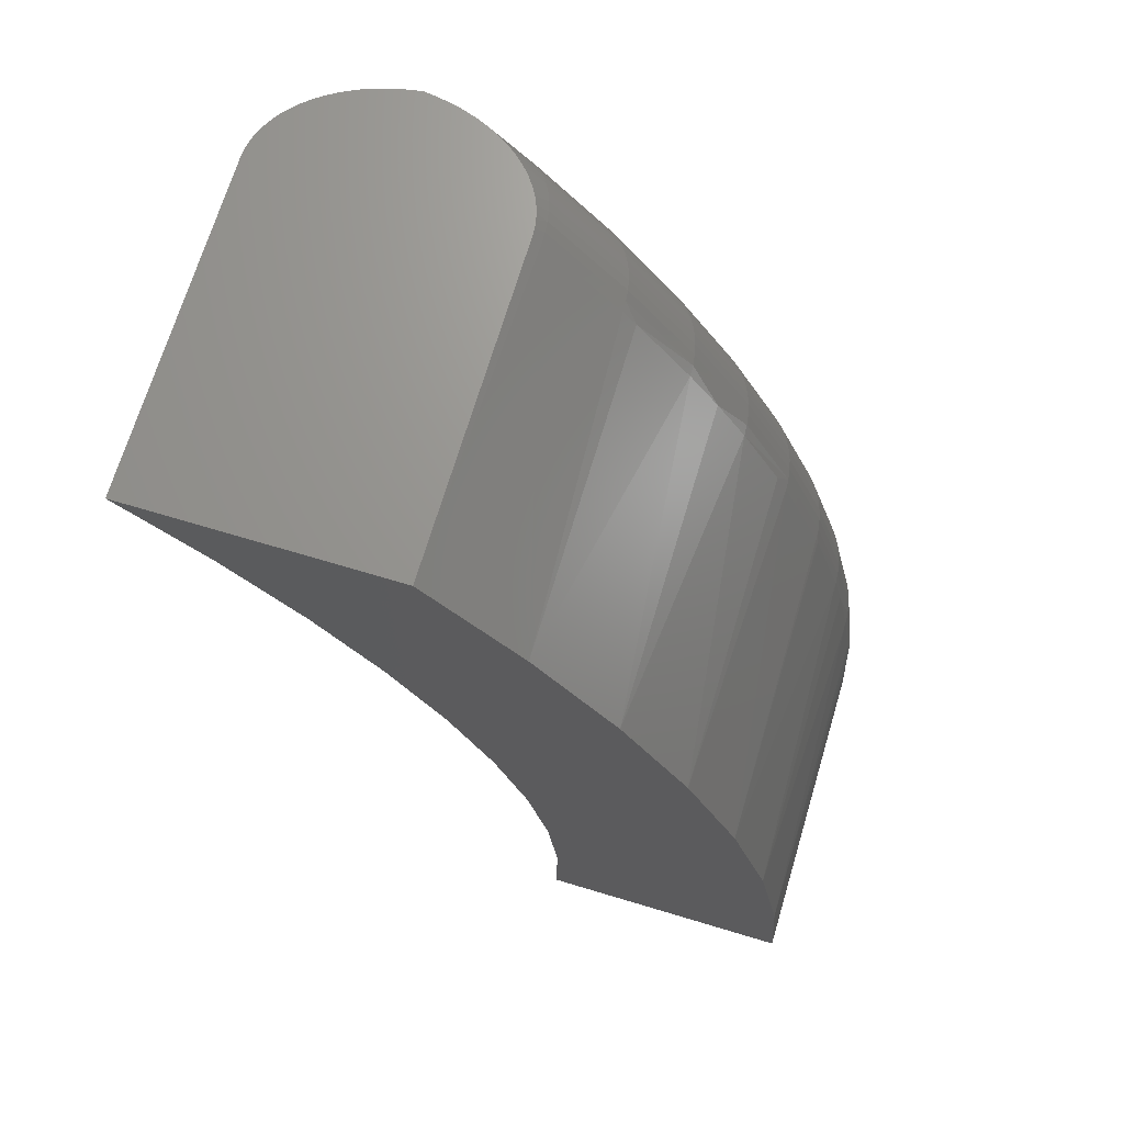
<metadata>
{"format":"stl","ext":"stl","renderer":"f3d","projection":"perspective","resolution":1024,"background":"white","views":[{"elev":69.9,"azim":-163.3,"up":"+Y"}]}
</metadata>
<code>
# stl→obj: 434 verts, 870 faces
v -137.5 197 50
v -136.6 198.9 50
v -136.6 198.9 50.52
v -139.5 192 50
v -138.6 194.5 50
v -138.6 194.5 50.52
v -141 186.9 50
v -140.2 189.9 50
v -140.2 189.9 50.52
v -142 181.7 50
v -141.4 185.2 50
v -141.4 185.2 50.52
v -142.5 176.4 50
v -142.2 180.5 50
v -142.2 180.5 50.52
v -135 209.7 54.97
v -137.9 205.5 54.97
v -137.5 205.2 54.89
v -143 197 55
v -143.2 196.4 55
v -142.7 196.2 54.97
v -147 175.5 54.97
v -147 175.7 54.97
v -147.5 176 55
v -142.6 171.2 51.29
v -142.6 171.2 51.04
v -142.6 175.6 51.04
v -125.1 214.1 50.36
v -125.1 214.1 50.52
v -128.3 210.8 50.52
v -130.1 212.5 54.33
v -129.3 214.1 54.55
v -130.5 212.8 54.57
v -130 214.1 54.76
v -130.8 213.2 54.76
v -130.2 214.1 54.8
v -131.2 213.5 54.89
v -130.7 214.1 54.89
v -131.1 214.1 54.94
v -129.8 212.2 54.05
v -128.5 214.1 54.28
v -128.6 214.1 54.33
v -129.5 211.9 53.72
v -127.9 214.1 53.96
v -128 214.1 54.05
v -126.9 214.1 53.35
v -127 214.1 53.43
v -129.2 211.7 53.35
v -127.3 214.1 53.6
v -127.5 214.1 53.72
v -126.6 214.1 53.08
v -129 211.5 52.94
v -126.4 214.1 52.94
v -126.2 214.1 52.72
v -128.8 211.3 52.5
v -126 214.1 52.5
v -125.9 214.1 52.34
v -128.6 211.1 52.03
v -125.8 214.1 52.22
v -128.5 211 51.55
v -125.6 214.1 51.88
v -125.7 214.1 52.03
v -128.4 210.9 51.04
v -125.3 214.1 51.19
v -125.4 214.1 51.53
v -125.1 214.1 50.7
v -125.2 214.1 51.03
v -125.2 214.1 51.04
v -142.4 171.1 50
v -142.5 175.6 50
v -142.4 171.1 50.28
v -142.5 175.6 50.52
v -142.5 171.1 50.52
v -142.5 171.1 50.61
v -142.5 171.1 50.95
v -142.9 171.5 52.03
v -142.8 171.4 51.72
v -142.8 175.6 51.55
v -142.7 171.3 51.55
v -142.6 171.2 51.37
v -142.9 171.5 52.07
v -142.9 175.6 52.03
v -143.1 171.7 52.42
v -143.2 175.6 52.5
v -143.1 171.7 52.5
v -143.2 171.8 52.61
v -143.5 175.6 52.94
v -143.4 172 52.94
v -143.8 175.6 53.35
v -144.2 175.7 53.72
v -144.2 172.7 53.72
v -144.1 172.7 53.67
v -143.8 172.3 53.34
v -143.5 172 52.98
v -144.6 175.7 54.05
v -145 175.7 54.33
v -145 173.6 54.33
v -144.8 173.3 54.19
v -144.6 173.1 54.05
v -144.3 172.9 53.85
v -145.5 175.7 54.57
v -146 175.7 54.76
v -146 174.5 54.76
v -145.9 174.4 54.71
v -145.5 174 54.57
v -145.3 173.8 54.48
v -146.5 175.7 54.89
v -146.8 175.4 54.95
v -146.5 175 54.89
v -146.2 174.7 54.81
v -146.6 181 54.97
v -147.1 181 55
v -147.5 176.1 55
v -141.8 199.3 55
v -134.2 203.1 50
v -132.1 206.1 50
v -131.4 207.1 50.52
v -125 214.1 50
v -128.3 210.8 50
v -128.8 210.3 50
v -131.4 207.1 50
v -135.1 201.7 50
v -134.2 203.1 50.52
v -134.3 203.2 51.04
v -131.5 207.2 51.04
v -134.4 203.3 51.55
v -131.6 207.3 51.55
v -134.5 203.4 52.03
v -131.7 207.4 52.03
v -134.7 203.5 52.5
v -131.9 207.5 52.5
v -135 203.6 52.94
v -132.1 207.7 52.94
v -135.2 203.8 53.35
v -132.4 207.9 53.35
v -135.6 204 53.72
v -132.7 208.1 53.72
v -135.9 204.2 54.05
v -133 208.4 54.05
v -136.3 204.5 54.33
v -133.4 208.6 54.33
v -136.7 204.7 54.57
v -133.7 208.9 54.57
v -137.1 205 54.76
v -134.1 209.2 54.76
v -134.5 209.5 54.89
v -142.3 180.5 51.04
v -142.4 180.5 51.55
v -142.6 180.5 52.03
v -142.8 180.5 52.5
v -143.1 180.6 52.94
v -143.4 180.6 53.35
v -143.8 180.6 53.72
v -144.2 180.7 54.05
v -144.7 180.7 54.33
v -145.1 180.8 54.57
v -145.6 180.9 54.76
v -146.1 180.9 54.89
v -138.7 194.6 51.04
v -136.7 199 51.04
v -138.8 194.6 51.55
v -136.8 199 51.55
v -139 194.7 52.03
v -136.9 199.1 52.03
v -139.2 194.8 52.5
v -137.2 199.2 52.5
v -139.5 194.9 52.94
v -137.4 199.4 52.94
v -139.8 195 53.35
v -137.7 199.5 53.35
v -140.1 195.1 53.72
v -138 199.7 53.72
v -140.5 195.3 54.05
v -138.4 199.9 54.05
v -140.9 195.4 54.33
v -138.8 200.1 54.33
v -141.3 195.6 54.57
v -139.2 200.3 54.57
v -141.8 195.8 54.76
v -139.6 200.5 54.76
v -142.3 196 54.89
v -140.1 200.7 54.89
v -140.5 201 54.97
v -138.7 204.7 54.99
v -141.5 185.3 51.04
v -141.6 185.3 51.55
v -141.8 185.3 52.03
v -142.1 185.4 52.5
v -142.3 185.4 52.94
v -142.7 185.5 53.35
v -143 185.6 53.72
v -143.4 185.7 54.05
v -143.8 185.8 54.33
v -144.3 185.8 54.57
v -144.8 185.9 54.76
v -145.3 186 54.89
v -145.8 186.2 54.97
v -146.3 186.3 55
v -140.3 190 51.04
v -140.4 190 51.55
v -140.6 190.1 52.03
v -140.8 190.1 52.5
v -141.1 190.2 52.94
v -141.4 190.3 53.35
v -141.8 190.4 53.72
v -142.2 190.5 54.05
v -142.6 190.7 54.33
v -143 190.8 54.57
v -143.5 190.9 54.76
v -144 191.1 54.89
v -144.5 191.2 54.97
v -145 191.4 55
v -154.4 171.1 50
v -154.4 171.1 35
v -142.4 171.1 35
v -137 214.1 50
v -137 214.1 35
v -137.4 213.7 50
v -141.4 208.9 35
v -140.8 209.7 50
v -145.2 203.3 35
v -143.9 205.4 50
v -141.4 208.9 50
v -148.4 197.3 35
v -146.6 200.9 50
v -145.2 203.3 50
v -150.9 191 50
v -150.8 191.3 50
v -150.9 191 35
v -148.9 196.2 50
v -148.4 197.3 50
v -152.4 186.3 50
v -152.8 184.5 35
v -152.8 184.5 50
v -153.5 181.2 50
v -154 177.8 35
v -154 177.8 50
v -154.2 176 50
v -149.1 176.1 55
v -149.2 176 55
v -149.7 175.5 54.97
v -149.9 175.3 54.95
v -150.3 175 54.89
v -150.6 174.7 54.81
v -150.8 174.5 54.76
v -151 174.3 54.68
v -151.3 174 54.57
v -151.6 173.8 54.45
v -151.8 173.6 54.33
v -152.1 173.3 54.16
v -152.3 173.1 54.05
v -152.6 172.8 53.83
v -152.7 172.7 53.72
v -152.8 172.7 53.66
v -153.1 172.3 53.33
v -153.8 171.7 52.5
v -153.4 172 52.98
v -153.5 172 52.94
v -153.7 171.8 52.62
v -153.8 171.7 52.43
v -154 171.5 52.09
v -154 171.5 52.03
v -154.2 171.2 51.38
v -154.2 171.3 51.55
v -154.1 171.4 51.74
v -154.3 171.2 51.3
v -154.3 171.2 51.04
v -154.3 171.1 50.95
v -154.4 171.1 50.61
v -154.4 171.1 50.52
v -154.4 171.1 50.26
v -142.5 176.4 35
v -142 181.7 35
v -141 186.9 35
v -139.5 192 35
v -137.5 197 35
v -135.1 201.7 35
v -132.1 206.1 35
v -128.8 210.3 35
v -125 214.1 35
v -143.8 205.4 50.52
v -146.5 200.9 50.52
v -152.3 186.3 50.52
v -153.4 181.2 50.52
v -154.1 176 50.52
v -134.5 211 54.89
v -149.7 175.6 54.97
v -150.2 175.6 54.89
v -150.7 175.7 54.76
v -151.2 175.7 54.57
v -151.7 175.7 54.33
v -152.1 175.8 54.05
v -152.5 175.8 53.72
v -152.9 175.9 53.35
v -153.2 175.9 52.94
v -153.5 175.9 52.5
v -153.7 175.9 52.03
v -153.9 176 51.55
v -154.1 176 51.04
v -137 214.1 50.38
v -137.4 213.6 50.52
v -137 214.1 50.52
v -137 214.1 50.75
v -137.3 213.6 51.04
v -136.9 214.1 51.04
v -137.2 213.5 51.55
v -136.8 214.1 51.33
v -136.9 214.1 51.11
v -137.1 213.4 52.03
v -136.6 214.1 51.72
v -136.7 214.1 51.55
v -136.9 213.2 52.5
v -136.4 214.1 52.11
v -136.5 214.1 52.03
v -136.7 213 52.94
v -135.8 214.1 52.87
v -136.1 214.1 52.49
v -136.5 212.8 53.35
v -135.4 214.1 53.26
v -135.7 214.1 52.94
v -135.9 212.3 54.05
v -134.8 214.1 53.71
v -136.2 212.5 53.72
v -134.9 214.1 53.62
v -135.3 214.1 53.35
v -135.6 212 54.33
v -134.2 214.1 54.05
v -135.2 211.6 54.57
v -133.4 214.1 54.38
v -133.6 214.1 54.33
v -134.9 211.3 54.76
v -132.6 214.1 54.65
v -132.9 214.1 54.57
v -131.5 214.1 54.89
v -132.2 214.1 54.76
v -132.4 214.1 54.7
v -144.8 194.4 54.97
v -142.6 198.7 54.97
v -145.3 194.6 54.89
v -143.1 199 54.89
v -145.7 194.8 54.76
v -143.5 199.2 54.76
v -146.2 195 54.57
v -144 199.5 54.57
v -146.6 195.2 54.33
v -144.4 199.7 54.33
v -147 195.4 54.05
v -144.8 199.9 54.05
v -147.4 195.5 53.72
v -145.1 200.1 53.72
v -147.7 195.7 53.35
v -145.4 200.3 53.35
v -148 195.8 52.94
v -145.7 200.4 52.94
v -148.3 195.9 52.5
v -146 200.6 52.5
v -148.5 196 52.03
v -146.2 200.7 52.03
v -148.7 196.1 51.55
v -146.3 200.8 51.55
v -148.8 196.1 51.04
v -146.5 200.8 51.04
v -148.9 196.2 50.52
v -149.1 180.4 54.97
v -149.6 180.5 54.89
v -150.1 180.6 54.76
v -150.6 180.7 54.57
v -151 180.7 54.33
v -151.4 180.8 54.05
v -151.8 180.9 53.72
v -152.2 181 53.35
v -152.5 181 52.94
v -152.8 181.1 52.5
v -153 181.1 52.03
v -153.2 181.1 51.55
v -153.4 181.2 51.04
v -152.2 186.3 51.04
v -152.1 186.2 51.55
v -151.9 186.2 52.03
v -151.7 186.1 52.5
v -151.4 186.1 52.94
v -151.1 186 53.35
v -150.8 185.9 53.72
v -150.4 185.8 54.05
v -149.9 185.7 54.33
v -149.5 185.6 54.57
v -149 185.4 54.76
v -148.5 185.3 54.89
v -148 185.2 54.97
v -150.8 191.3 50.52
v -150.7 191.3 51.04
v -150.6 191.2 51.55
v -150.4 191.2 52.03
v -150.2 191.1 52.5
v -149.9 191 52.94
v -149.6 190.9 53.35
v -149.3 190.8 53.72
v -148.9 190.6 54.05
v -148.5 190.5 54.33
v -148 190.3 54.57
v -147.6 190.2 54.76
v -147.1 190 54.89
v -146.6 189.8 54.97
v -143.8 205.3 51.04
v -143.7 205.3 51.55
v -143.5 205.2 52.03
v -143.3 205 52.5
v -143.1 204.9 52.94
v -142.8 204.7 53.35
v -142.5 204.5 53.72
v -142.1 204.3 54.05
v -141.8 204 54.33
v -141.4 203.8 54.57
v -141 203.5 54.76
v -140.6 203.2 54.89
v -140.1 202.9 54.97
v -140.8 209.6 50.52
v -140.7 209.6 51.04
v -140.6 209.5 51.55
v -140.5 209.4 52.03
v -140.3 209.2 52.5
v -140.1 209.1 52.94
v -139.8 208.9 53.35
v -139.5 208.6 53.72
v -139.2 208.4 54.05
v -138.8 208.1 54.33
v -138.5 207.8 54.57
v -138.1 207.5 54.76
v -137.7 207.2 54.89
v -137.3 206.9 54.97
v -144.3 194.2 55
v -146.1 189.7 55
v -147.5 185 55
v -148.5 180.3 55
f 1 2 3
f 4 5 6
f 7 8 9
f 10 11 12
f 13 14 15
f 16 17 18
f 19 20 21
f 22 23 24
f 25 26 27
f 28 29 30
f 31 32 33
f 32 34 33
f 33 34 35
f 34 36 35
f 35 36 37
f 36 38 37
f 37 38 39
f 40 41 31
f 41 42 31
f 31 42 32
f 43 44 40
f 44 45 40
f 40 45 41
f 46 47 48
f 47 49 48
f 48 49 43
f 49 50 43
f 43 50 44
f 46 48 51
f 48 52 51
f 51 52 53
f 53 52 54
f 52 55 54
f 54 55 56
f 56 55 57
f 55 58 57
f 57 58 59
f 60 61 58
f 61 62 58
f 58 62 59
f 63 64 60
f 64 65 60
f 60 65 61
f 29 66 30
f 66 67 30
f 30 67 63
f 67 68 63
f 63 68 64
f 69 70 71
f 70 72 71
f 71 72 73
f 72 74 73
f 27 26 72
f 26 75 72
f 72 75 74
f 76 77 78
f 77 79 78
f 78 79 27
f 79 80 27
f 27 80 25
f 76 78 81
f 78 82 81
f 81 82 83
f 82 84 83
f 83 84 85
f 85 84 86
f 84 87 86
f 86 87 88
f 89 90 91
f 91 92 89
f 92 93 89
f 89 93 87
f 93 94 87
f 87 94 88
f 95 96 97
f 97 98 95
f 98 99 95
f 95 99 90
f 99 100 90
f 90 100 91
f 101 102 103
f 103 104 101
f 104 105 101
f 101 105 96
f 105 106 96
f 96 106 97
f 23 22 107
f 22 108 107
f 108 109 107
f 107 109 102
f 109 110 102
f 102 110 103
f 111 112 113
f 19 21 114
f 115 116 117
f 118 28 119
f 28 30 119
f 119 30 120
f 30 121 120
f 122 115 123
f 115 117 123
f 123 117 124
f 117 125 124
f 124 125 126
f 125 127 126
f 126 127 128
f 127 129 128
f 128 129 130
f 129 131 130
f 130 131 132
f 131 133 132
f 132 133 134
f 133 135 134
f 134 135 136
f 135 137 136
f 136 137 138
f 137 139 138
f 138 139 140
f 139 141 140
f 140 141 142
f 141 143 142
f 142 143 144
f 143 145 144
f 144 145 18
f 145 146 18
f 18 146 16
f 116 121 117
f 121 30 117
f 117 30 125
f 30 63 125
f 125 63 127
f 63 60 127
f 127 60 129
f 60 58 129
f 129 58 131
f 58 55 131
f 131 55 133
f 55 52 133
f 133 52 135
f 52 48 135
f 135 48 137
f 48 43 137
f 137 43 139
f 43 40 139
f 139 40 141
f 40 31 141
f 141 31 143
f 31 33 143
f 143 33 145
f 33 35 145
f 145 35 146
f 35 37 146
f 146 37 16
f 37 39 16
f 70 13 72
f 13 15 72
f 72 15 27
f 15 147 27
f 27 147 78
f 147 148 78
f 78 148 82
f 148 149 82
f 82 149 84
f 149 150 84
f 84 150 87
f 150 151 87
f 87 151 89
f 151 152 89
f 89 152 90
f 152 153 90
f 90 153 95
f 153 154 95
f 95 154 96
f 154 155 96
f 96 155 101
f 155 156 101
f 101 156 102
f 156 157 102
f 102 157 107
f 157 158 107
f 107 158 23
f 158 111 23
f 23 111 24
f 111 113 24
f 5 1 6
f 1 3 6
f 6 3 159
f 3 160 159
f 159 160 161
f 160 162 161
f 161 162 163
f 162 164 163
f 163 164 165
f 164 166 165
f 165 166 167
f 166 168 167
f 167 168 169
f 168 170 169
f 169 170 171
f 170 172 171
f 171 172 173
f 172 174 173
f 173 174 175
f 174 176 175
f 175 176 177
f 176 178 177
f 177 178 179
f 178 180 179
f 179 180 181
f 180 182 181
f 181 182 21
f 182 183 21
f 21 183 114
f 183 184 114
f 2 122 3
f 122 123 3
f 3 123 160
f 123 124 160
f 160 124 162
f 124 126 162
f 162 126 164
f 126 128 164
f 164 128 166
f 128 130 166
f 166 130 168
f 130 132 168
f 168 132 170
f 132 134 170
f 170 134 172
f 134 136 172
f 172 136 174
f 136 138 174
f 174 138 176
f 138 140 176
f 176 140 178
f 140 142 178
f 178 142 180
f 142 144 180
f 180 144 182
f 144 18 182
f 182 18 183
f 18 17 183
f 183 17 184
f 17 16 184
f 14 10 15
f 10 12 15
f 15 12 147
f 12 185 147
f 147 185 148
f 185 186 148
f 148 186 149
f 186 187 149
f 149 187 150
f 187 188 150
f 150 188 151
f 188 189 151
f 151 189 152
f 189 190 152
f 152 190 153
f 190 191 153
f 153 191 154
f 191 192 154
f 154 192 155
f 192 193 155
f 155 193 156
f 193 194 156
f 156 194 157
f 194 195 157
f 157 195 158
f 195 196 158
f 158 196 111
f 196 197 111
f 111 197 112
f 197 198 112
f 11 7 12
f 7 9 12
f 12 9 185
f 9 199 185
f 185 199 186
f 199 200 186
f 186 200 187
f 200 201 187
f 187 201 188
f 201 202 188
f 188 202 189
f 202 203 189
f 189 203 190
f 203 204 190
f 190 204 191
f 204 205 191
f 191 205 192
f 205 206 192
f 192 206 193
f 206 207 193
f 193 207 194
f 207 208 194
f 194 208 195
f 208 209 195
f 195 209 196
f 209 210 196
f 196 210 197
f 210 211 197
f 197 211 198
f 211 212 198
f 8 4 9
f 4 6 9
f 9 6 199
f 6 159 199
f 199 159 200
f 159 161 200
f 200 161 201
f 161 163 201
f 201 163 202
f 163 165 202
f 202 165 203
f 165 167 203
f 203 167 204
f 167 169 204
f 204 169 205
f 169 171 205
f 205 171 206
f 171 173 206
f 206 173 207
f 173 175 207
f 207 175 208
f 175 177 208
f 208 177 209
f 177 179 209
f 209 179 210
f 179 181 210
f 210 181 211
f 181 21 211
f 211 21 212
f 21 20 212
f 213 214 69
f 214 215 69
f 216 217 218
f 217 219 218
f 218 219 220
f 221 222 219
f 222 223 219
f 219 223 220
f 224 225 221
f 225 226 221
f 221 226 222
f 227 228 229
f 228 230 229
f 229 230 224
f 230 231 224
f 224 231 225
f 227 229 232
f 229 233 232
f 232 233 234
f 234 233 235
f 233 236 235
f 235 236 237
f 237 236 238
f 236 214 238
f 238 214 213
f 113 239 24
f 239 240 24
f 240 241 24
f 241 241 24
f 24 241 22
f 241 108 22
f 241 242 108
f 242 243 108
f 108 243 109
f 243 110 109
f 243 244 110
f 244 245 110
f 110 245 103
f 245 104 103
f 245 246 104
f 246 247 104
f 104 247 105
f 247 106 105
f 247 248 106
f 248 249 106
f 106 249 97
f 249 98 97
f 249 250 98
f 250 251 98
f 98 251 99
f 251 100 99
f 251 252 100
f 252 253 100
f 100 253 91
f 253 92 91
f 253 254 92
f 254 255 92
f 92 255 93
f 255 94 93
f 256 85 86
f 255 257 94
f 257 258 94
f 94 258 88
f 258 258 88
f 88 258 86
f 258 259 86
f 86 259 256
f 85 256 83
f 256 260 83
f 83 260 81
f 260 261 81
f 81 261 262
f 26 25 263
f 25 80 263
f 263 80 264
f 80 79 264
f 264 79 265
f 79 77 265
f 265 77 262
f 77 76 262
f 262 76 81
f 263 266 26
f 266 267 26
f 26 267 75
f 267 268 75
f 75 268 74
f 268 73 74
f 268 269 73
f 269 270 73
f 73 270 71
f 270 271 71
f 71 271 69
f 271 213 69
f 69 215 70
f 215 272 70
f 70 272 13
f 13 272 14
f 272 273 14
f 14 273 10
f 10 273 11
f 273 274 11
f 11 274 7
f 7 274 8
f 274 275 8
f 8 275 4
f 4 275 5
f 275 276 5
f 5 276 1
f 1 276 2
f 276 277 2
f 2 277 122
f 122 277 115
f 277 278 115
f 115 278 116
f 116 278 121
f 278 279 121
f 121 279 120
f 120 279 119
f 279 280 119
f 119 280 118
f 217 280 279
f 217 279 219
f 215 214 272
f 214 236 272
f 272 236 273
f 236 233 273
f 273 233 274
f 233 229 274
f 274 229 275
f 229 224 275
f 275 224 276
f 224 221 276
f 276 221 277
f 221 219 277
f 277 219 278
f 219 279 278
f 223 222 281
f 226 225 282
f 227 232 283
f 234 235 284
f 237 238 285
f 286 16 39
f 241 287 241
f 287 288 241
f 241 288 242
f 288 243 242
f 243 288 244
f 288 289 244
f 244 289 245
f 245 289 246
f 289 290 246
f 246 290 247
f 247 290 248
f 290 291 248
f 248 291 249
f 249 291 250
f 291 292 250
f 250 292 251
f 251 292 252
f 292 293 252
f 252 293 253
f 253 293 254
f 293 294 254
f 254 294 255
f 255 294 257
f 294 295 257
f 257 295 258
f 258 295 258
f 295 296 258
f 258 296 259
f 262 261 297
f 261 260 297
f 297 260 296
f 260 256 296
f 296 256 259
f 262 297 265
f 297 298 265
f 265 298 264
f 264 298 263
f 298 299 263
f 263 299 266
f 270 269 285
f 269 268 285
f 285 268 299
f 268 267 299
f 299 267 266
f 270 285 271
f 285 238 271
f 271 238 213
f 216 218 300
f 218 301 300
f 300 301 302
f 302 301 303
f 301 304 303
f 303 304 305
f 306 307 304
f 307 308 304
f 304 308 305
f 309 310 306
f 310 311 306
f 306 311 307
f 312 313 309
f 313 314 309
f 309 314 310
f 315 316 312
f 316 317 312
f 312 317 313
f 318 319 315
f 319 320 315
f 315 320 316
f 321 322 323
f 322 324 323
f 323 324 318
f 324 325 318
f 318 325 319
f 326 327 321
f 327 327 321
f 321 327 322
f 328 329 326
f 329 330 326
f 326 330 327
f 331 332 328
f 332 333 328
f 328 333 329
f 39 334 286
f 334 335 286
f 286 335 331
f 335 336 331
f 331 336 332
f 337 338 339
f 338 340 339
f 339 340 341
f 340 342 341
f 341 342 343
f 342 344 343
f 343 344 345
f 344 346 345
f 345 346 347
f 346 348 347
f 347 348 349
f 348 350 349
f 349 350 351
f 350 352 351
f 351 352 353
f 352 354 353
f 353 354 355
f 354 356 355
f 355 356 357
f 356 358 357
f 357 358 359
f 358 360 359
f 359 360 361
f 360 362 361
f 361 362 363
f 362 282 363
f 241 240 287
f 240 364 287
f 287 364 288
f 364 365 288
f 288 365 289
f 365 366 289
f 289 366 290
f 366 367 290
f 290 367 291
f 367 368 291
f 291 368 292
f 368 369 292
f 292 369 293
f 369 370 293
f 293 370 294
f 370 371 294
f 294 371 295
f 371 372 295
f 295 372 296
f 372 373 296
f 296 373 297
f 373 374 297
f 297 374 298
f 374 375 298
f 298 375 299
f 375 376 299
f 299 376 285
f 376 284 285
f 285 284 237
f 284 235 237
f 232 234 283
f 234 284 283
f 283 284 377
f 284 376 377
f 377 376 378
f 376 375 378
f 378 375 379
f 375 374 379
f 379 374 380
f 374 373 380
f 380 373 381
f 373 372 381
f 381 372 382
f 372 371 382
f 382 371 383
f 371 370 383
f 383 370 384
f 370 369 384
f 384 369 385
f 369 368 385
f 385 368 386
f 368 367 386
f 386 367 387
f 367 366 387
f 387 366 388
f 366 365 388
f 388 365 389
f 365 364 389
f 228 227 390
f 227 283 390
f 390 283 391
f 283 377 391
f 391 377 392
f 377 378 392
f 392 378 393
f 378 379 393
f 393 379 394
f 379 380 394
f 394 380 395
f 380 381 395
f 395 381 396
f 381 382 396
f 396 382 397
f 382 383 397
f 397 383 398
f 383 384 398
f 398 384 399
f 384 385 399
f 399 385 400
f 385 386 400
f 400 386 401
f 386 387 401
f 401 387 402
f 387 388 402
f 402 388 403
f 388 389 403
f 403 337 402
f 337 339 402
f 402 339 401
f 339 341 401
f 401 341 400
f 341 343 400
f 400 343 399
f 343 345 399
f 399 345 398
f 345 347 398
f 398 347 397
f 347 349 397
f 397 349 396
f 349 351 396
f 396 351 395
f 351 353 395
f 395 353 394
f 353 355 394
f 394 355 393
f 355 357 393
f 393 357 392
f 357 359 392
f 392 359 391
f 359 361 391
f 391 361 390
f 361 363 390
f 390 363 228
f 363 230 228
f 282 225 363
f 225 231 363
f 363 231 230
f 222 226 281
f 226 282 281
f 281 282 404
f 282 362 404
f 404 362 405
f 362 360 405
f 405 360 406
f 360 358 406
f 406 358 407
f 358 356 407
f 407 356 408
f 356 354 408
f 408 354 409
f 354 352 409
f 409 352 410
f 352 350 410
f 410 350 411
f 350 348 411
f 411 348 412
f 348 346 412
f 412 346 413
f 346 344 413
f 413 344 414
f 344 342 414
f 414 342 415
f 342 340 415
f 415 340 416
f 340 338 416
f 220 223 417
f 223 281 417
f 417 281 418
f 281 404 418
f 418 404 419
f 404 405 419
f 419 405 420
f 405 406 420
f 420 406 421
f 406 407 421
f 421 407 422
f 407 408 422
f 422 408 423
f 408 409 423
f 423 409 424
f 409 410 424
f 424 410 425
f 410 411 425
f 425 411 426
f 411 412 426
f 426 412 427
f 412 413 427
f 427 413 428
f 413 414 428
f 428 414 429
f 414 415 429
f 429 415 430
f 415 416 430
f 218 220 301
f 220 417 301
f 301 417 304
f 417 418 304
f 304 418 306
f 418 419 306
f 306 419 309
f 419 420 309
f 309 420 312
f 420 421 312
f 312 421 315
f 421 422 315
f 315 422 318
f 422 423 318
f 318 423 323
f 423 424 323
f 323 424 321
f 424 425 321
f 321 425 326
f 425 426 326
f 326 426 328
f 426 427 328
f 328 427 331
f 427 428 331
f 331 428 286
f 428 429 286
f 286 429 16
f 429 430 16
f 16 430 184
f 430 416 184
f 184 416 114
f 416 338 114
f 114 338 19
f 338 337 19
f 19 337 431
f 337 403 431
f 431 403 432
f 403 389 432
f 432 389 433
f 389 364 433
f 433 364 434
f 364 240 434
f 434 240 239
f 332 336 68
f 66 29 216
f 332 68 333
f 280 217 118
f 217 216 118
f 118 216 28
f 216 29 28
f 300 68 216
f 68 67 216
f 216 67 66
f 300 302 68
f 302 303 68
f 68 303 305
f 327 330 68
f 330 329 68
f 68 329 333
f 47 46 336
f 46 51 336
f 336 51 53
f 57 59 336
f 59 62 336
f 336 62 61
f 39 38 334
f 38 335 334
f 335 38 336
f 38 36 336
f 336 36 34
f 44 336 45
f 336 41 45
f 44 50 336
f 50 49 336
f 336 49 47
f 53 54 336
f 54 56 336
f 336 56 57
f 324 322 68
f 322 327 68
f 68 327 327
f 34 32 336
f 32 42 336
f 336 42 41
f 61 65 336
f 65 64 336
f 336 64 68
f 305 308 68
f 308 307 68
f 68 307 311
f 320 319 68
f 319 325 68
f 68 325 324
f 311 310 68
f 310 314 68
f 68 314 313
f 313 317 68
f 317 316 68
f 68 316 320
f 239 113 434
f 113 112 434
f 434 112 433
f 112 198 433
f 433 198 432
f 198 212 432
f 432 212 431
f 212 20 431
f 431 20 19

</code>
